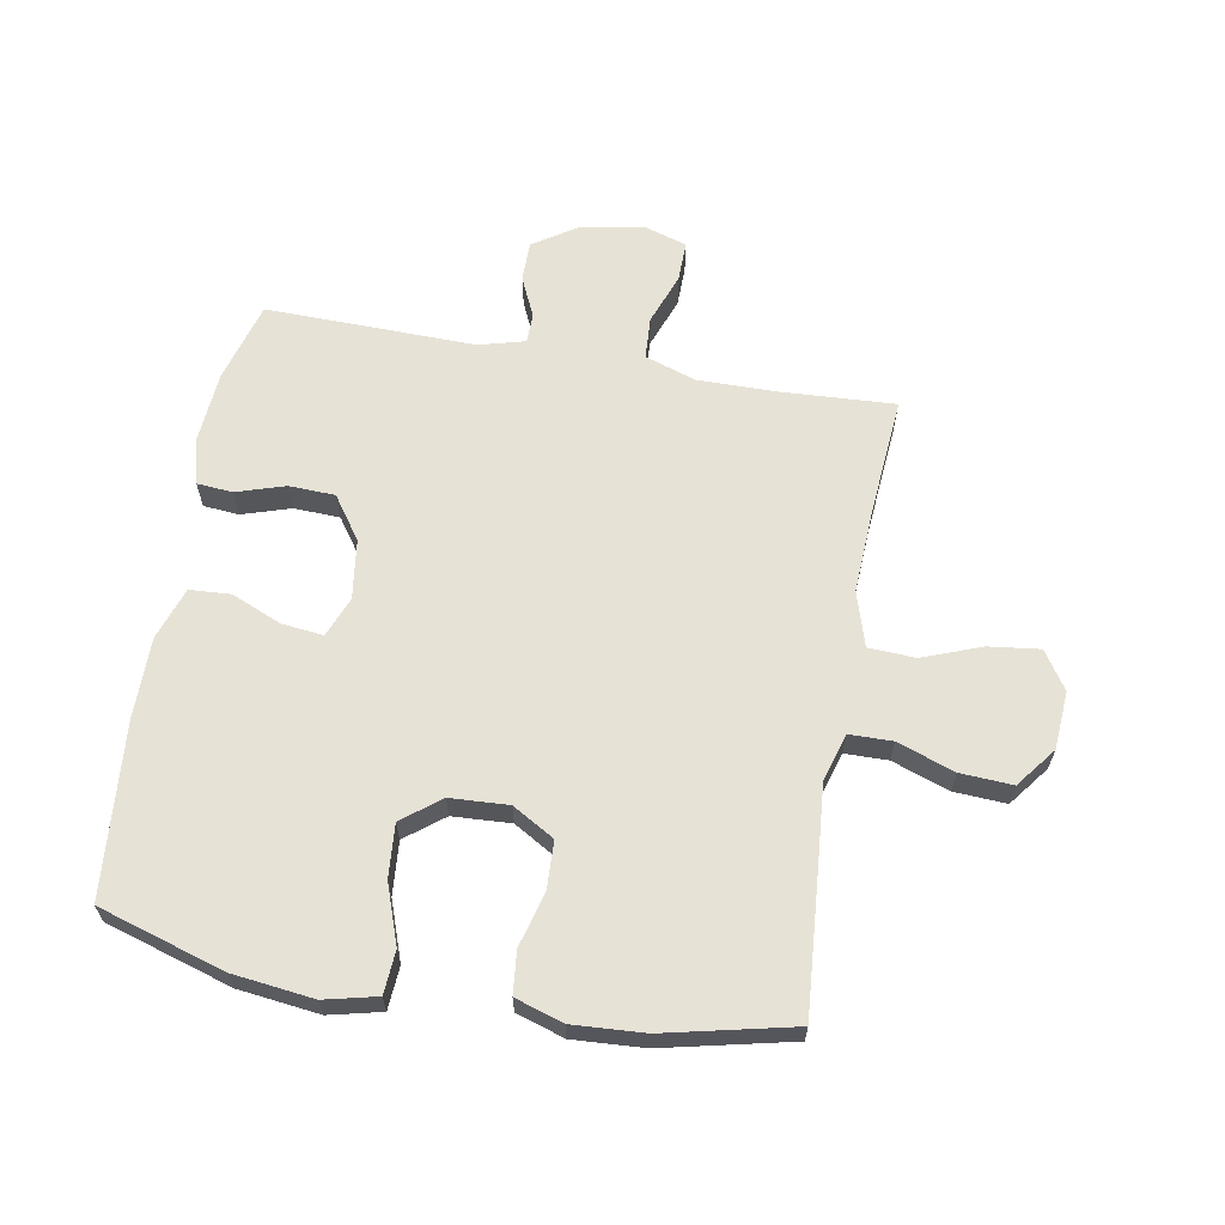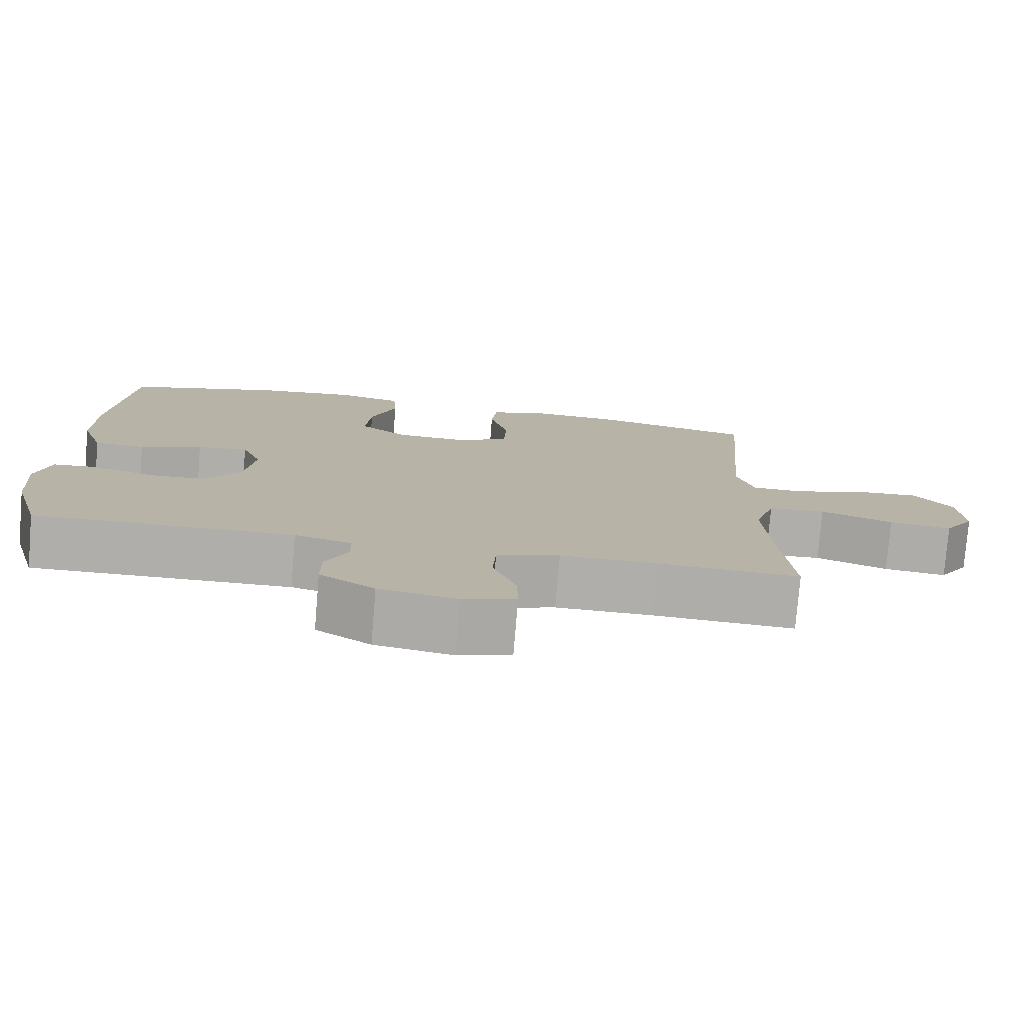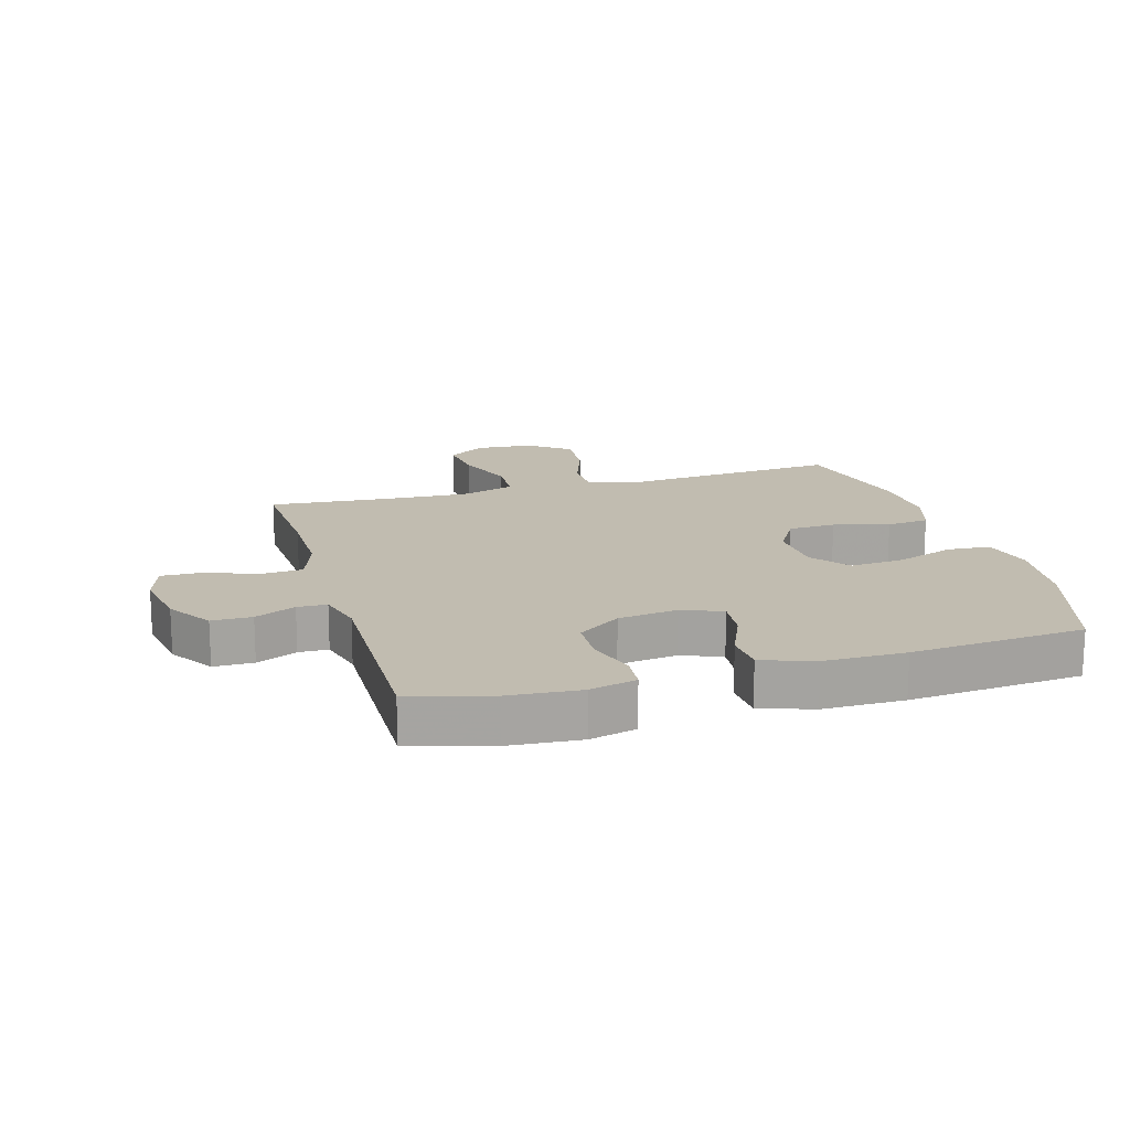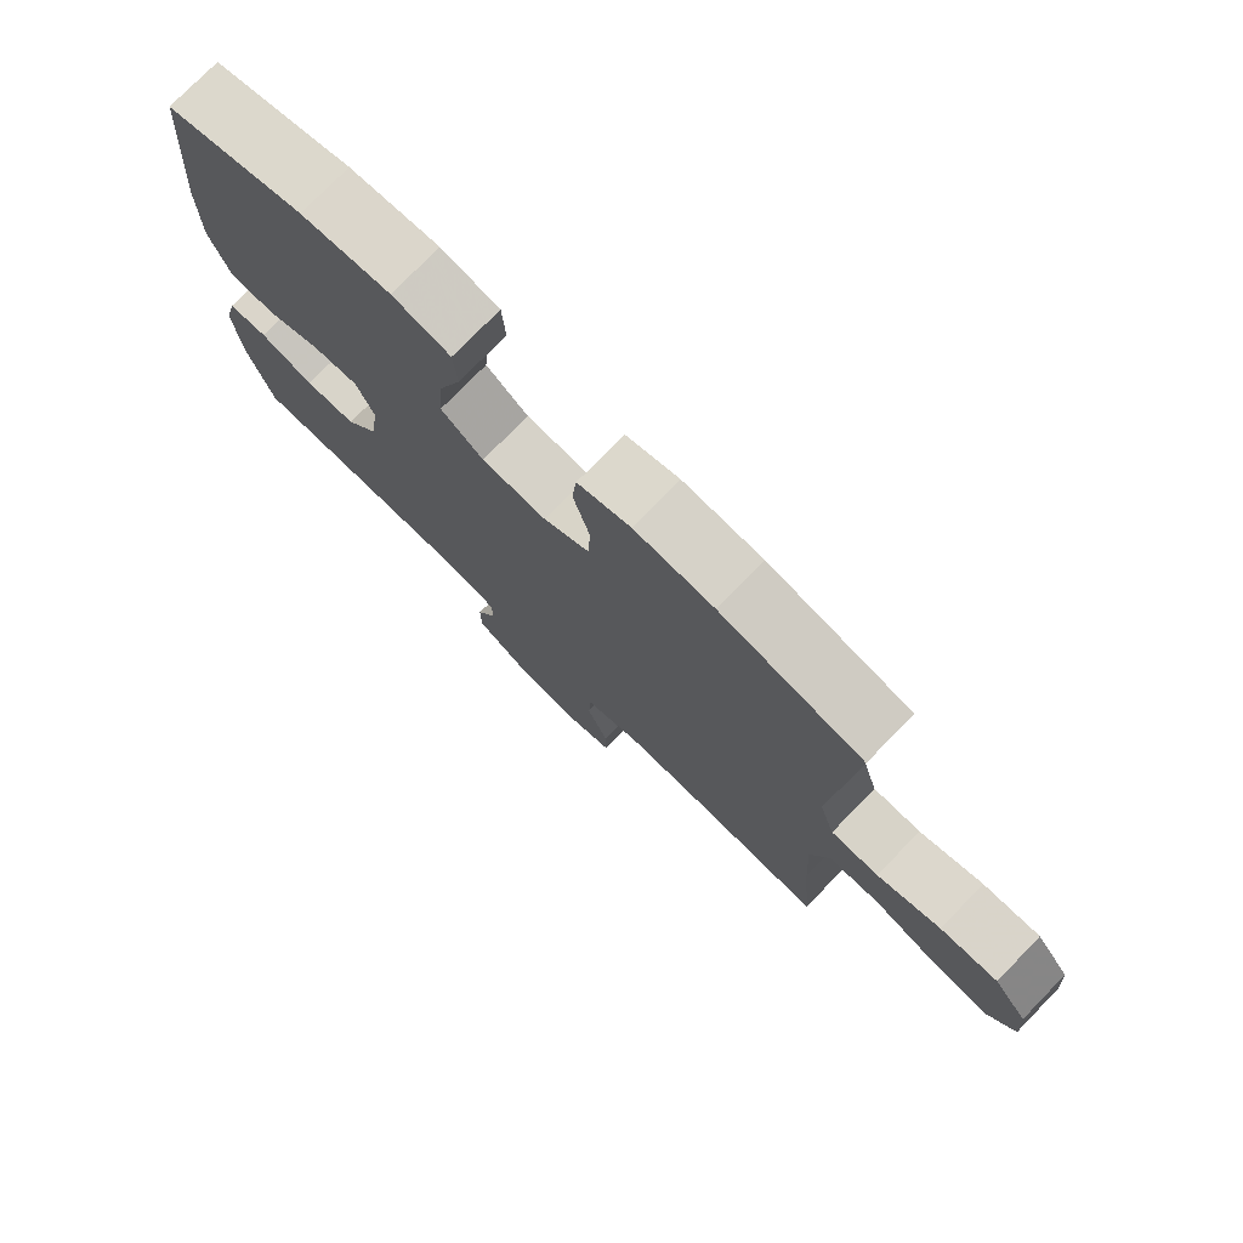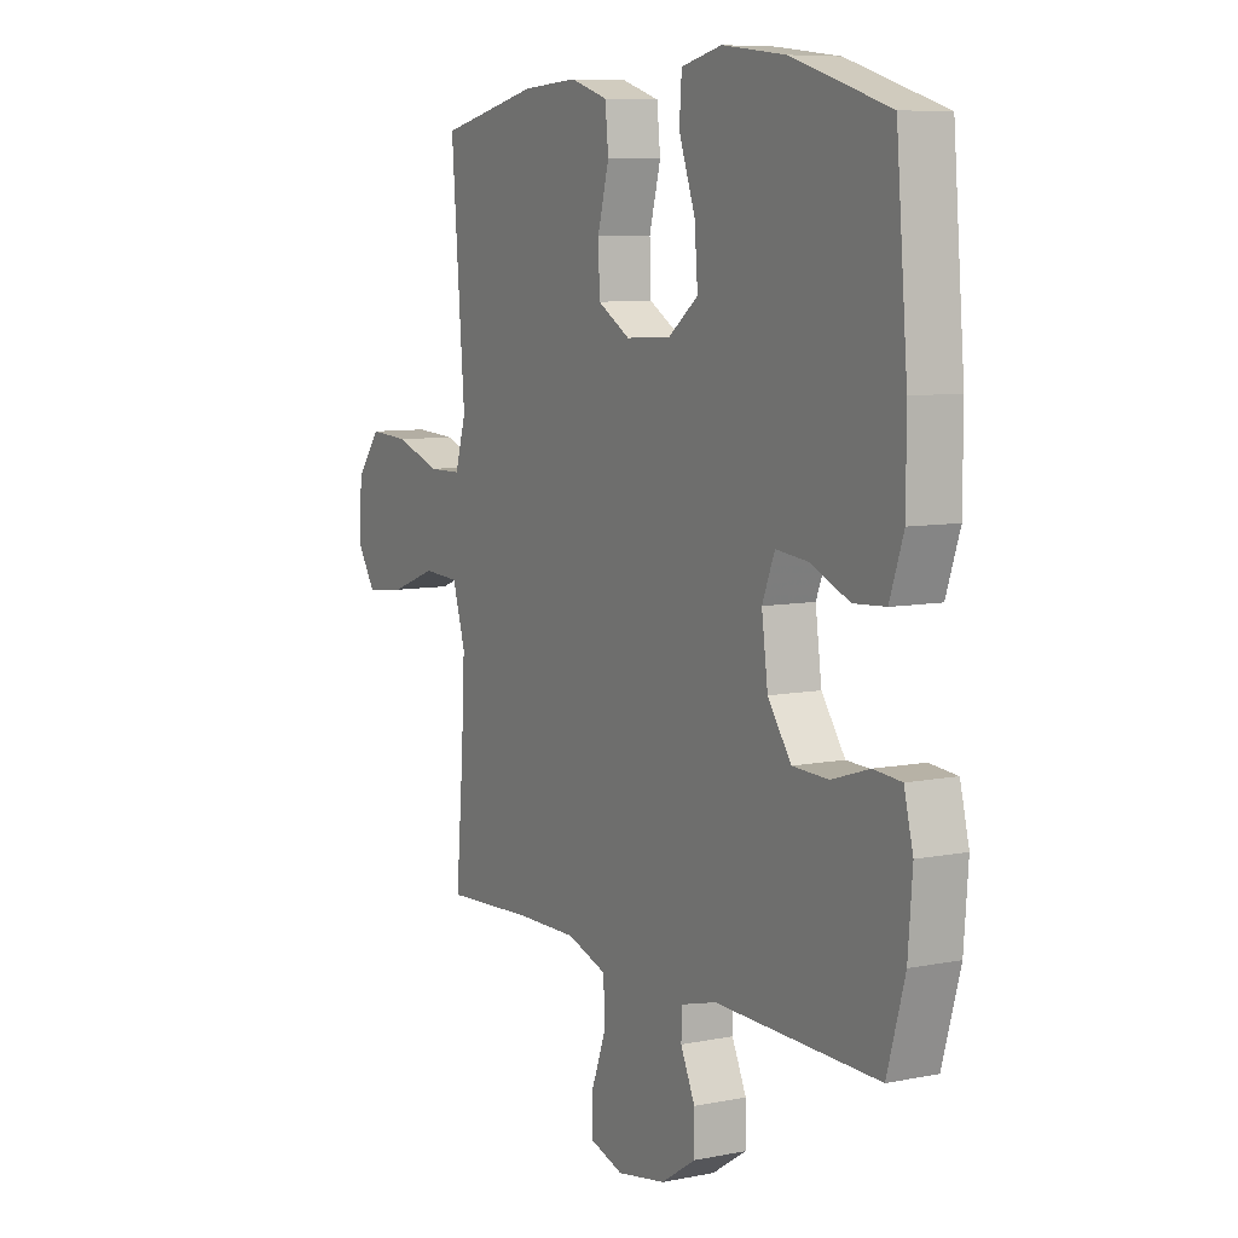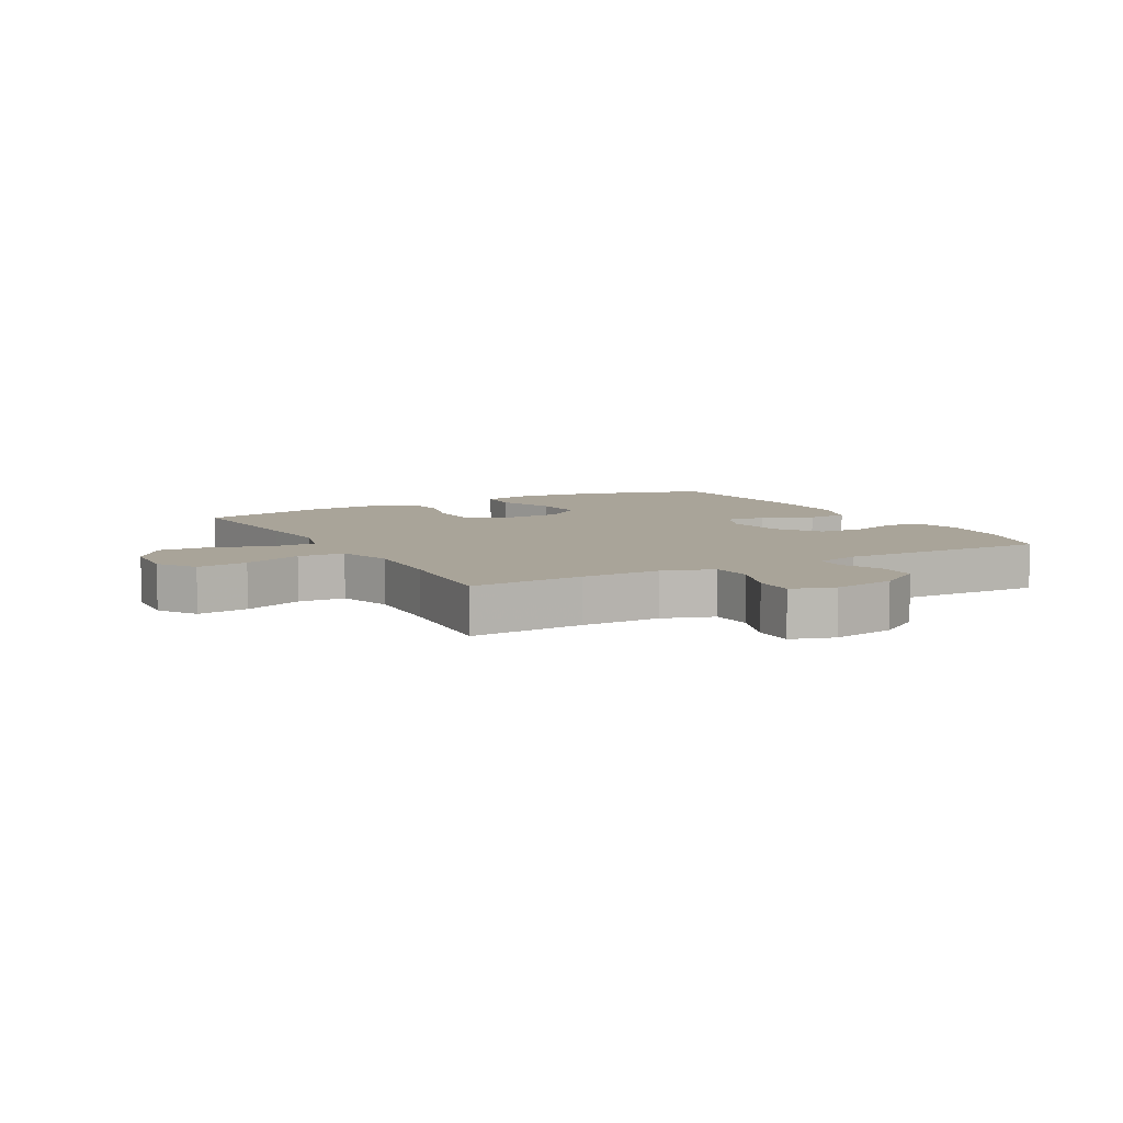
<metadata>
{"format":"obj","ext":"obj","renderer":"f3d","projection":"perspective","resolution":1024,"background":"white","views":[{"elev":63.5,"azim":10.0,"up":"+Y"},{"elev":-77.6,"azim":-4.7,"up":"+Z"},{"elev":16.6,"azim":-106.2,"up":"+Y"},{"elev":76.5,"azim":44.3,"up":"+Z"},{"elev":7.8,"azim":-119.4,"up":"+Z"},{"elev":7.3,"azim":151.0,"up":"+Y"}]}
</metadata>
<code>
v -0.5 0.07 -0.5
v -0.537 0.07 -0.369
v -0.546 0.07 -0.253
v -0.527 0.07 -0.177
v -0.469 0.07 -0.172
v -0.39 0.07 -0.197
v -0.315 0.07 -0.194
v -0.266 0.07 -0.124
v -0.253 0.07 -0.027
v -0.279 0.07 0.038
v -0.346 0.07 0.031
v -0.428 0.07 -0.004
v -0.495 0.07 0
v -0.524 0.07 0.085
v -0.524 0.07 0.217
v -0.5 0.07 0.5
v -0.295 0.07 0.563
v -0.163 0.07 0.579
v -0.078 0.07 0.559
v -0.073 0.07 0.489
v -0.107 0.07 0.393
v -0.114 0.07 0.306
v -0.052 0.07 0.258
v 0.043 0.07 0.253
v 0.111 0.07 0.293
v 0.114 0.07 0.37
v 0.09 0.07 0.46
v 0.097 0.07 0.529
v 0.175 0.07 0.554
v 0.291 0.07 0.547
v 0.5 0.07 0.5
v 0.481 0.07 0.259
v 0.471 0.07 0.139
v 0.494 0.07 0.062
v 0.564 0.07 0.061
v 0.657 0.07 0.094
v 0.742 0.07 0.099
v 0.792 0.07 0.034
v 0.799 0.07 -0.06
v 0.759 0.07 -0.122
v 0.676 0.07 -0.112
v 0.58 0.07 -0.076
v 0.504 0.07 -0.08
v 0.477 0.07 -0.169
v 0.484 0.07 -0.307
v 0.5 0.07 -0.5
v 0.314 0.07 -0.49
v 0.186 0.07 -0.489
v 0.103 0.07 -0.517
v 0.099 0.07 -0.586
v 0.13 0.07 -0.669
v 0.131 0.07 -0.735
v 0.061 0.07 -0.757
v -0.041 0.07 -0.739
v -0.113 0.07 -0.692
v -0.113 0.07 -0.627
v -0.083 0.07 -0.561
v -0.084 0.07 -0.513
v -0.159 0.07 -0.493
v -0.5 0 -0.5
v -0.537 0 -0.369
v -0.546 0 -0.253
v -0.527 0 -0.177
v -0.469 0 -0.172
v -0.39 0 -0.197
v -0.315 0 -0.194
v -0.266 0 -0.124
v -0.253 0 -0.027
v -0.279 0 0.038
v -0.346 0 0.031
v -0.428 0 -0.004
v -0.495 0 0
v -0.524 0 0.085
v -0.524 0 0.217
v -0.5 0 0.5
v -0.295 0 0.563
v -0.163 0 0.579
v -0.078 0 0.559
v -0.073 0 0.489
v -0.107 0 0.393
v -0.114 0 0.306
v -0.052 0 0.258
v 0.043 0 0.253
v 0.111 0 0.293
v 0.114 0 0.37
v 0.09 0 0.46
v 0.097 0 0.529
v 0.175 0 0.554
v 0.291 0 0.547
v 0.5 0 0.5
v 0.481 0 0.259
v 0.471 0 0.139
v 0.494 0 0.062
v 0.564 0 0.061
v 0.657 0 0.094
v 0.742 0 0.099
v 0.792 0 0.034
v 0.799 0 -0.06
v 0.759 0 -0.122
v 0.676 0 -0.112
v 0.58 0 -0.076
v 0.504 0 -0.08
v 0.477 0 -0.169
v 0.484 0 -0.307
v 0.5 0 -0.5
v 0.314 0 -0.49
v 0.186 0 -0.489
v 0.103 0 -0.517
v 0.099 0 -0.586
v 0.13 0 -0.669
v 0.131 0 -0.735
v 0.061 0 -0.757
v -0.041 0 -0.739
v -0.113 0 -0.692
v -0.113 0 -0.627
v -0.083 0 -0.561
v -0.084 0 -0.513
v -0.159 0 -0.493
f 55 56 57
f 54 55 57
f 53 54 57
f 52 53 57
f 51 52 57
f 50 51 57
f 49 50 57 58
f 48 49 58 59
f 45 46 47
f 44 45 47 48
f 43 44 48 59
f 40 41 42
f 39 40 42
f 38 39 42
f 37 38 42
f 36 37 42
f 35 36 42
f 34 35 42 43
f 59 1 2
f 43 59 2
f 34 43 2
f 33 34 2
f 31 32 33
f 30 31 33
f 29 30 33
f 28 29 33
f 27 28 33
f 26 27 33
f 19 20 21
f 18 19 21
f 17 18 21
f 16 17 21
f 15 16 21
f 14 15 21
f 13 14 21
f 12 13 21
f 11 12 21
f 10 11 21 22
f 9 10 22 23
f 4 5 6
f 3 4 6
f 2 3 6
f 2 6 7
f 33 2 7
f 25 26 33
f 33 7 8
f 25 33 8
f 24 25 8
f 8 9 23 24
f 116 115 114
f 116 114 113
f 116 113 112
f 116 112 111
f 116 111 110
f 116 110 109
f 117 116 109 108
f 118 117 108 107
f 106 105 104
f 107 106 104 103
f 118 107 103 102
f 101 100 99
f 101 99 98
f 101 98 97
f 101 97 96
f 101 96 95
f 101 95 94
f 102 101 94 93
f 61 60 118
f 61 118 102
f 61 102 93
f 61 93 92
f 92 91 90
f 92 90 89
f 92 89 88
f 92 88 87
f 92 87 86
f 92 86 85
f 80 79 78
f 80 78 77
f 80 77 76
f 80 76 75
f 80 75 74
f 80 74 73
f 80 73 72
f 80 72 71
f 80 71 70
f 81 80 70 69
f 82 81 69 68
f 65 64 63
f 65 63 62
f 65 62 61
f 66 65 61
f 66 61 92
f 92 85 84
f 67 66 92
f 67 92 84
f 67 84 83
f 83 82 68 67
f 1 60 61 2
f 2 61 62 3
f 3 62 63 4
f 4 63 64 5
f 5 64 65 6
f 6 65 66 7
f 7 66 67 8
f 8 67 68 9
f 9 68 69 10
f 10 69 70 11
f 11 70 71 12
f 12 71 72 13
f 13 72 73 14
f 14 73 74 15
f 15 74 75 16
f 16 75 76 17
f 17 76 77 18
f 18 77 78 19
f 19 78 79 20
f 20 79 80 21
f 21 80 81 22
f 22 81 82 23
f 23 82 83 24
f 24 83 84 25
f 25 84 85 26
f 26 85 86 27
f 27 86 87 28
f 28 87 88 29
f 29 88 89 30
f 30 89 90 31
f 31 90 91 32
f 32 91 92 33
f 33 92 93 34
f 34 93 94 35
f 35 94 95 36
f 36 95 96 37
f 37 96 97 38
f 38 97 98 39
f 39 98 99 40
f 40 99 100 41
f 41 100 101 42
f 42 101 102 43
f 43 102 103 44
f 44 103 104 45
f 45 104 105 46
f 46 105 106 47
f 47 106 107 48
f 48 107 108 49
f 49 108 109 50
f 50 109 110 51
f 51 110 111 52
f 52 111 112 53
f 53 112 113 54
f 54 113 114 55
f 55 114 115 56
f 56 115 116 57
f 57 116 117 58
f 58 117 118 59
f 59 118 60 1

</code>
